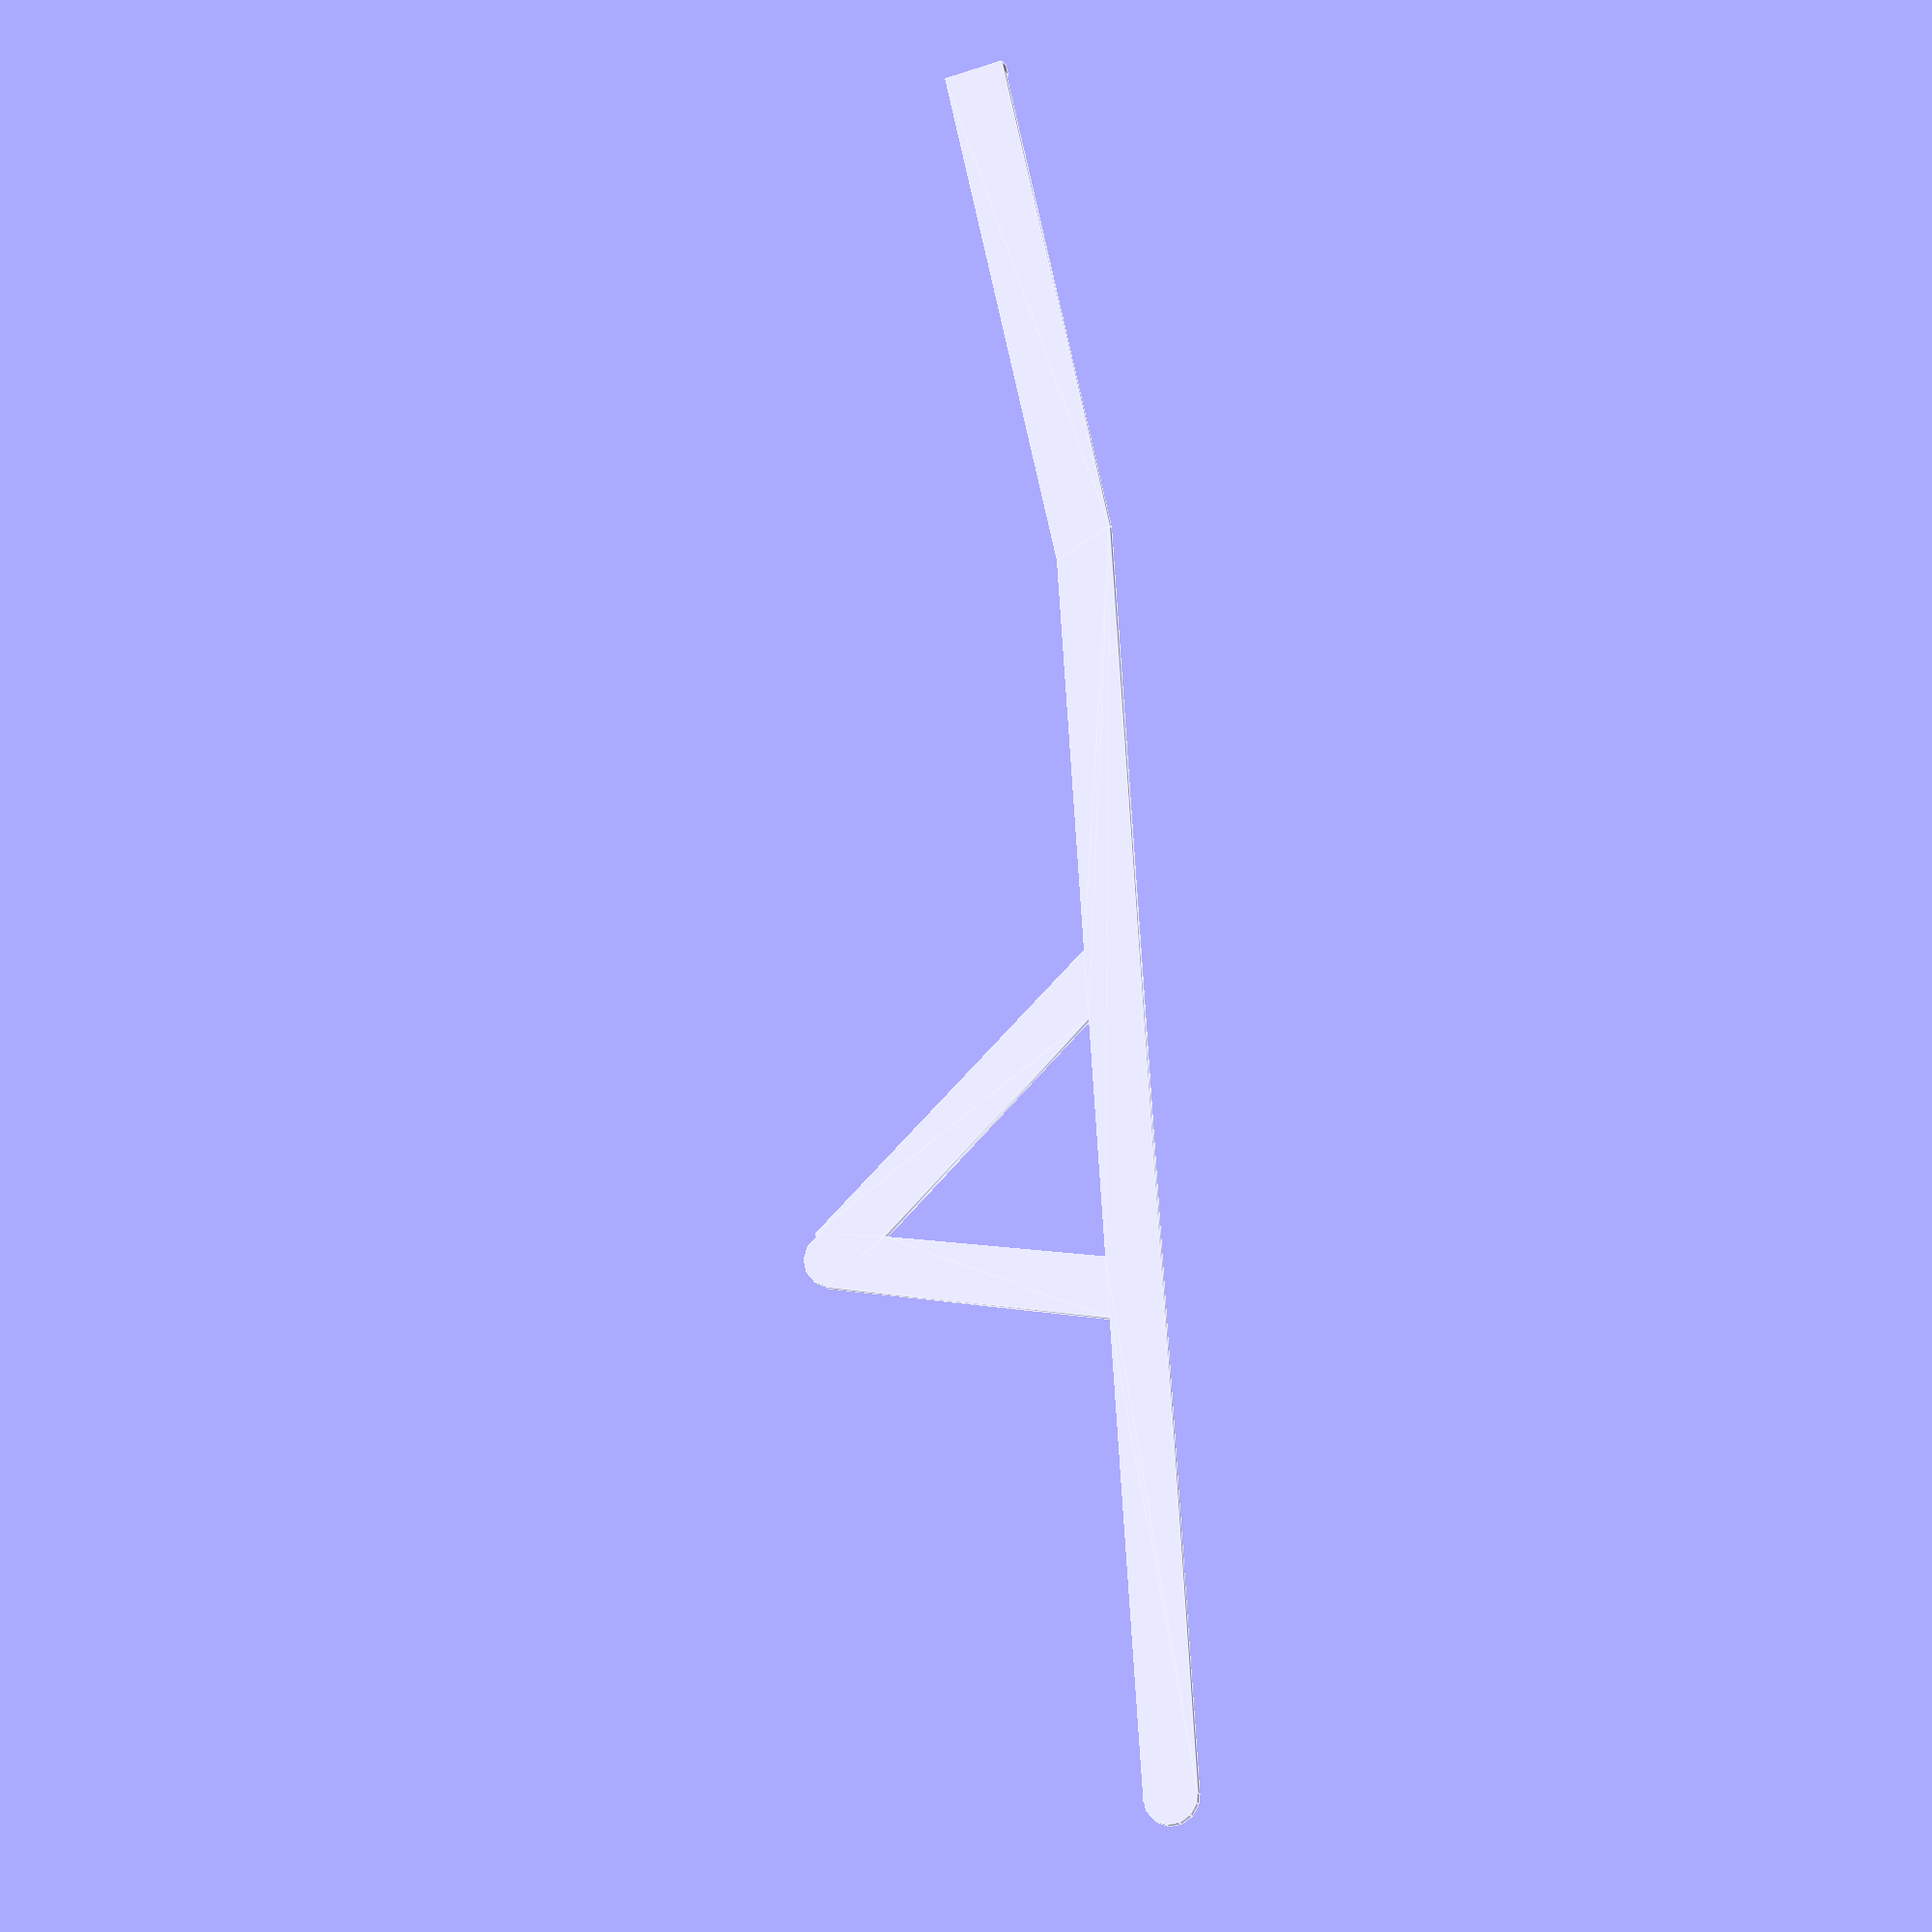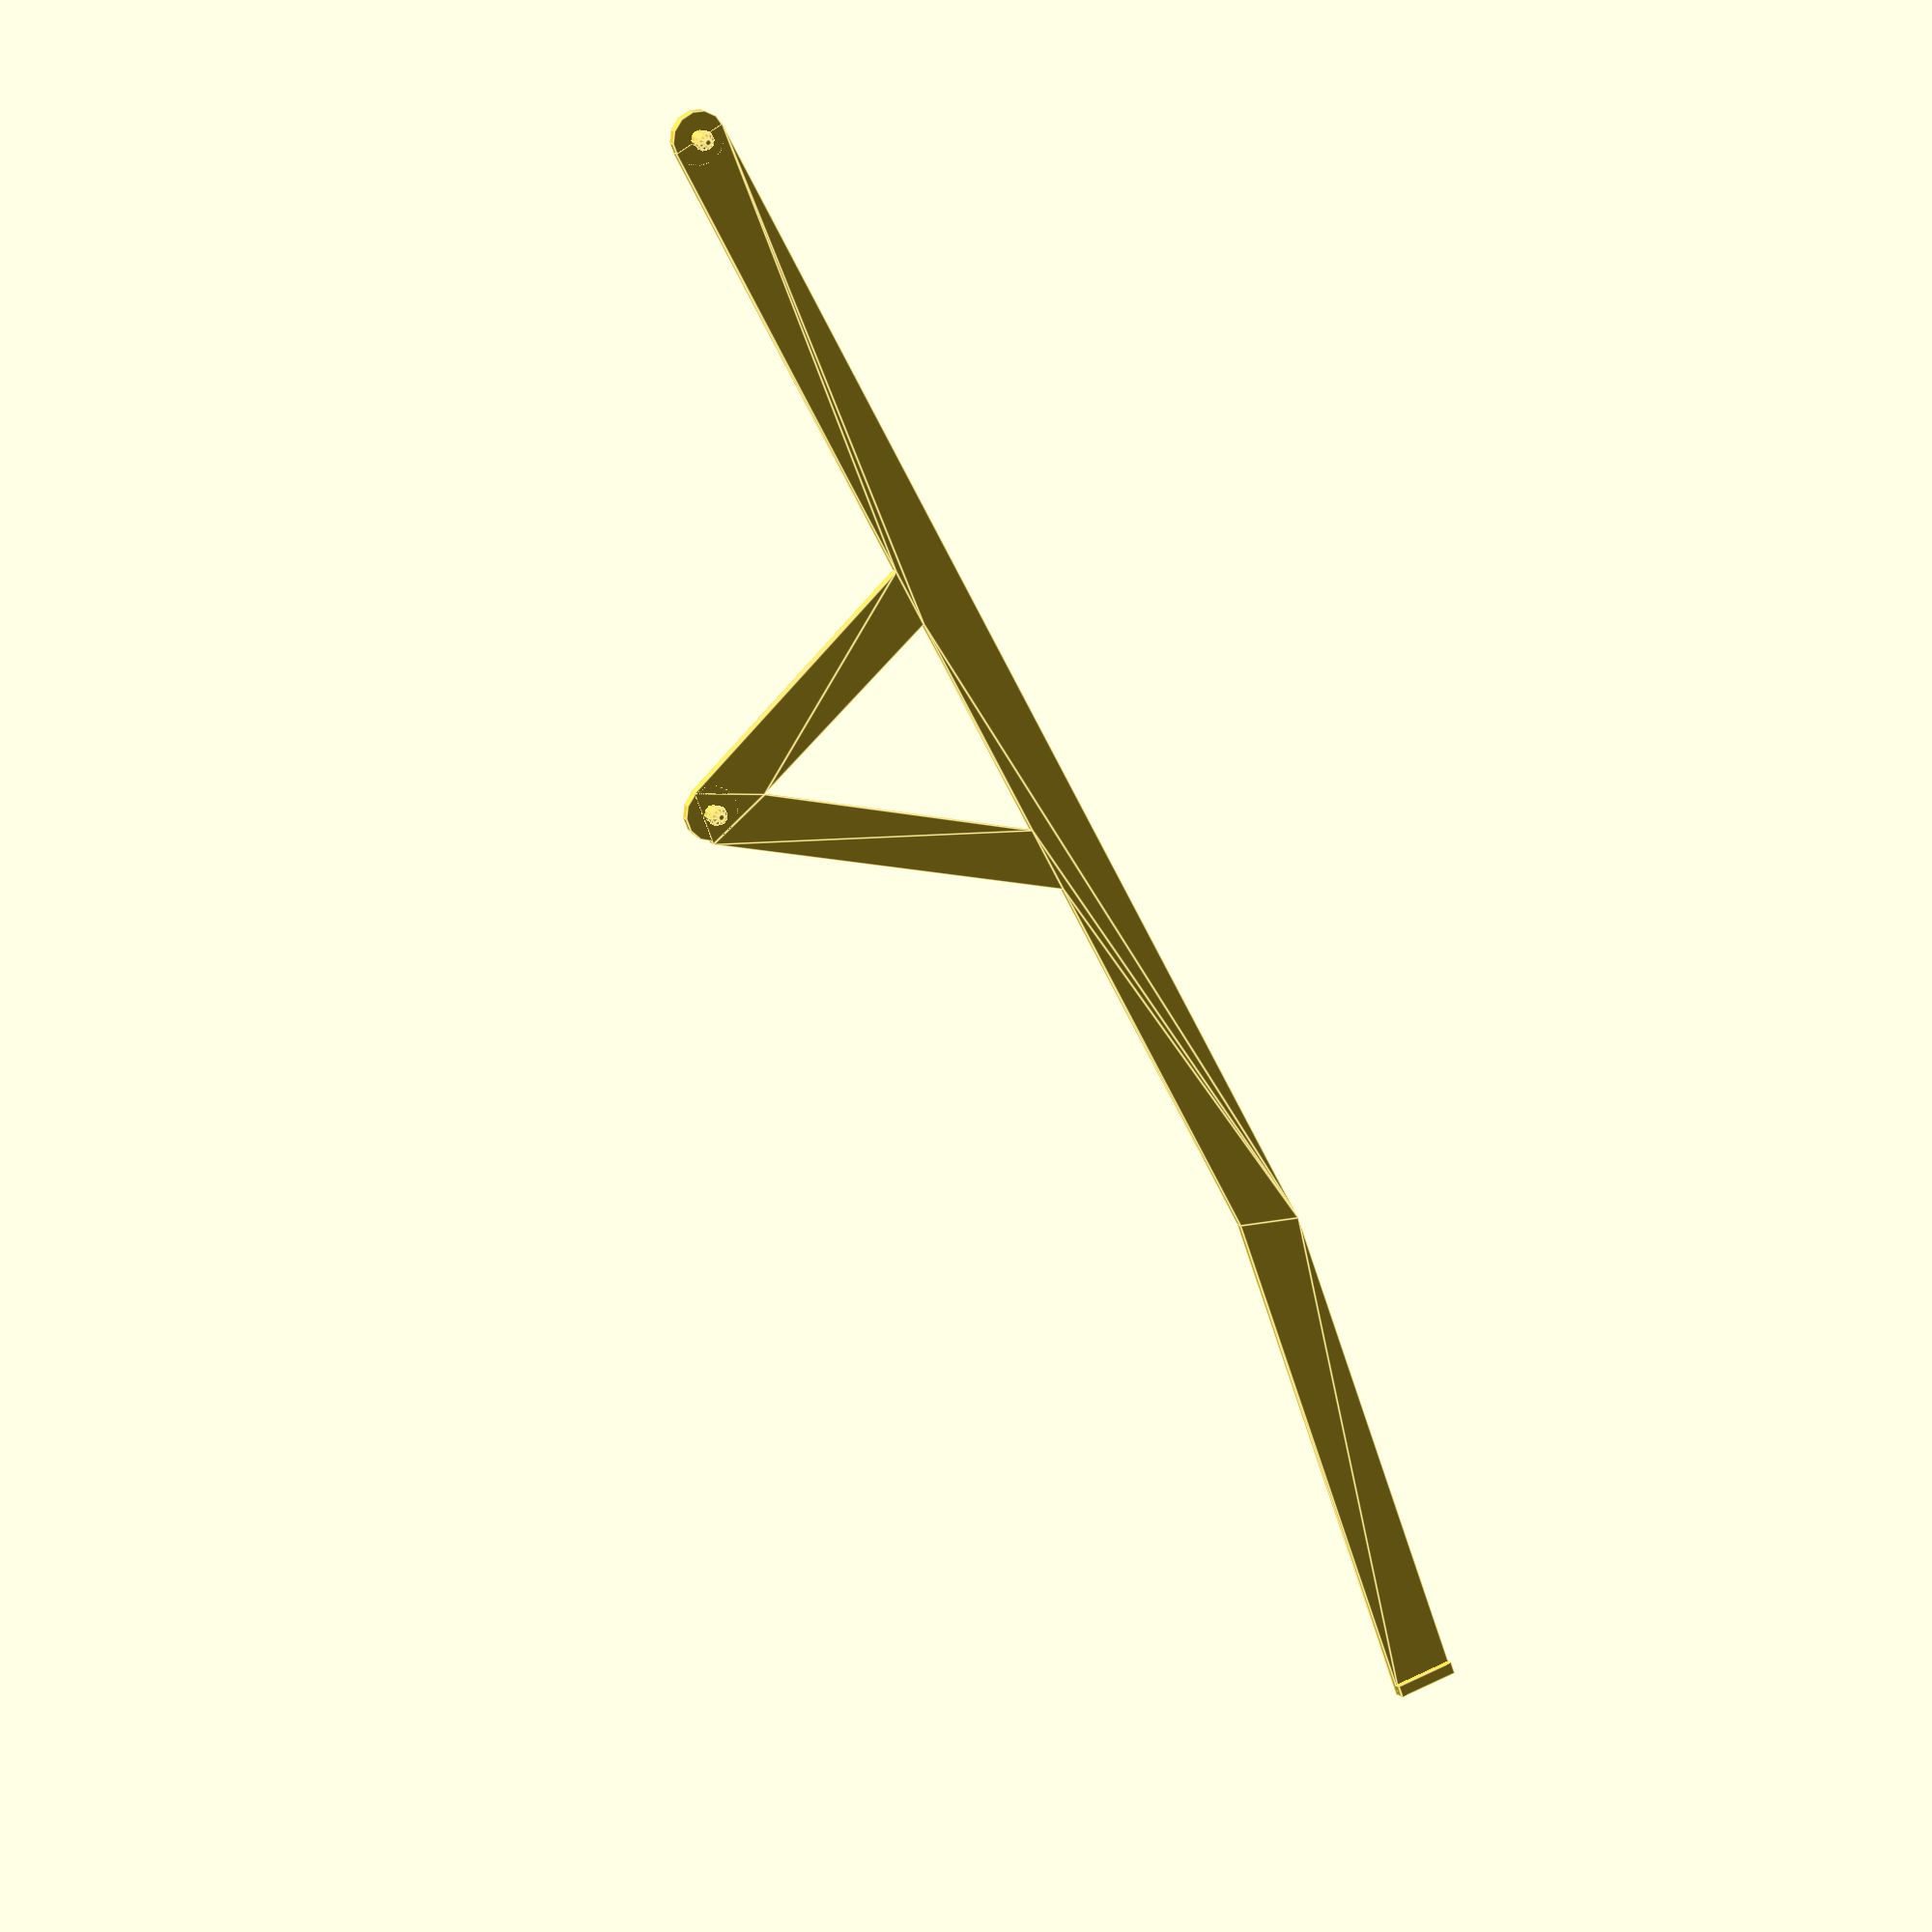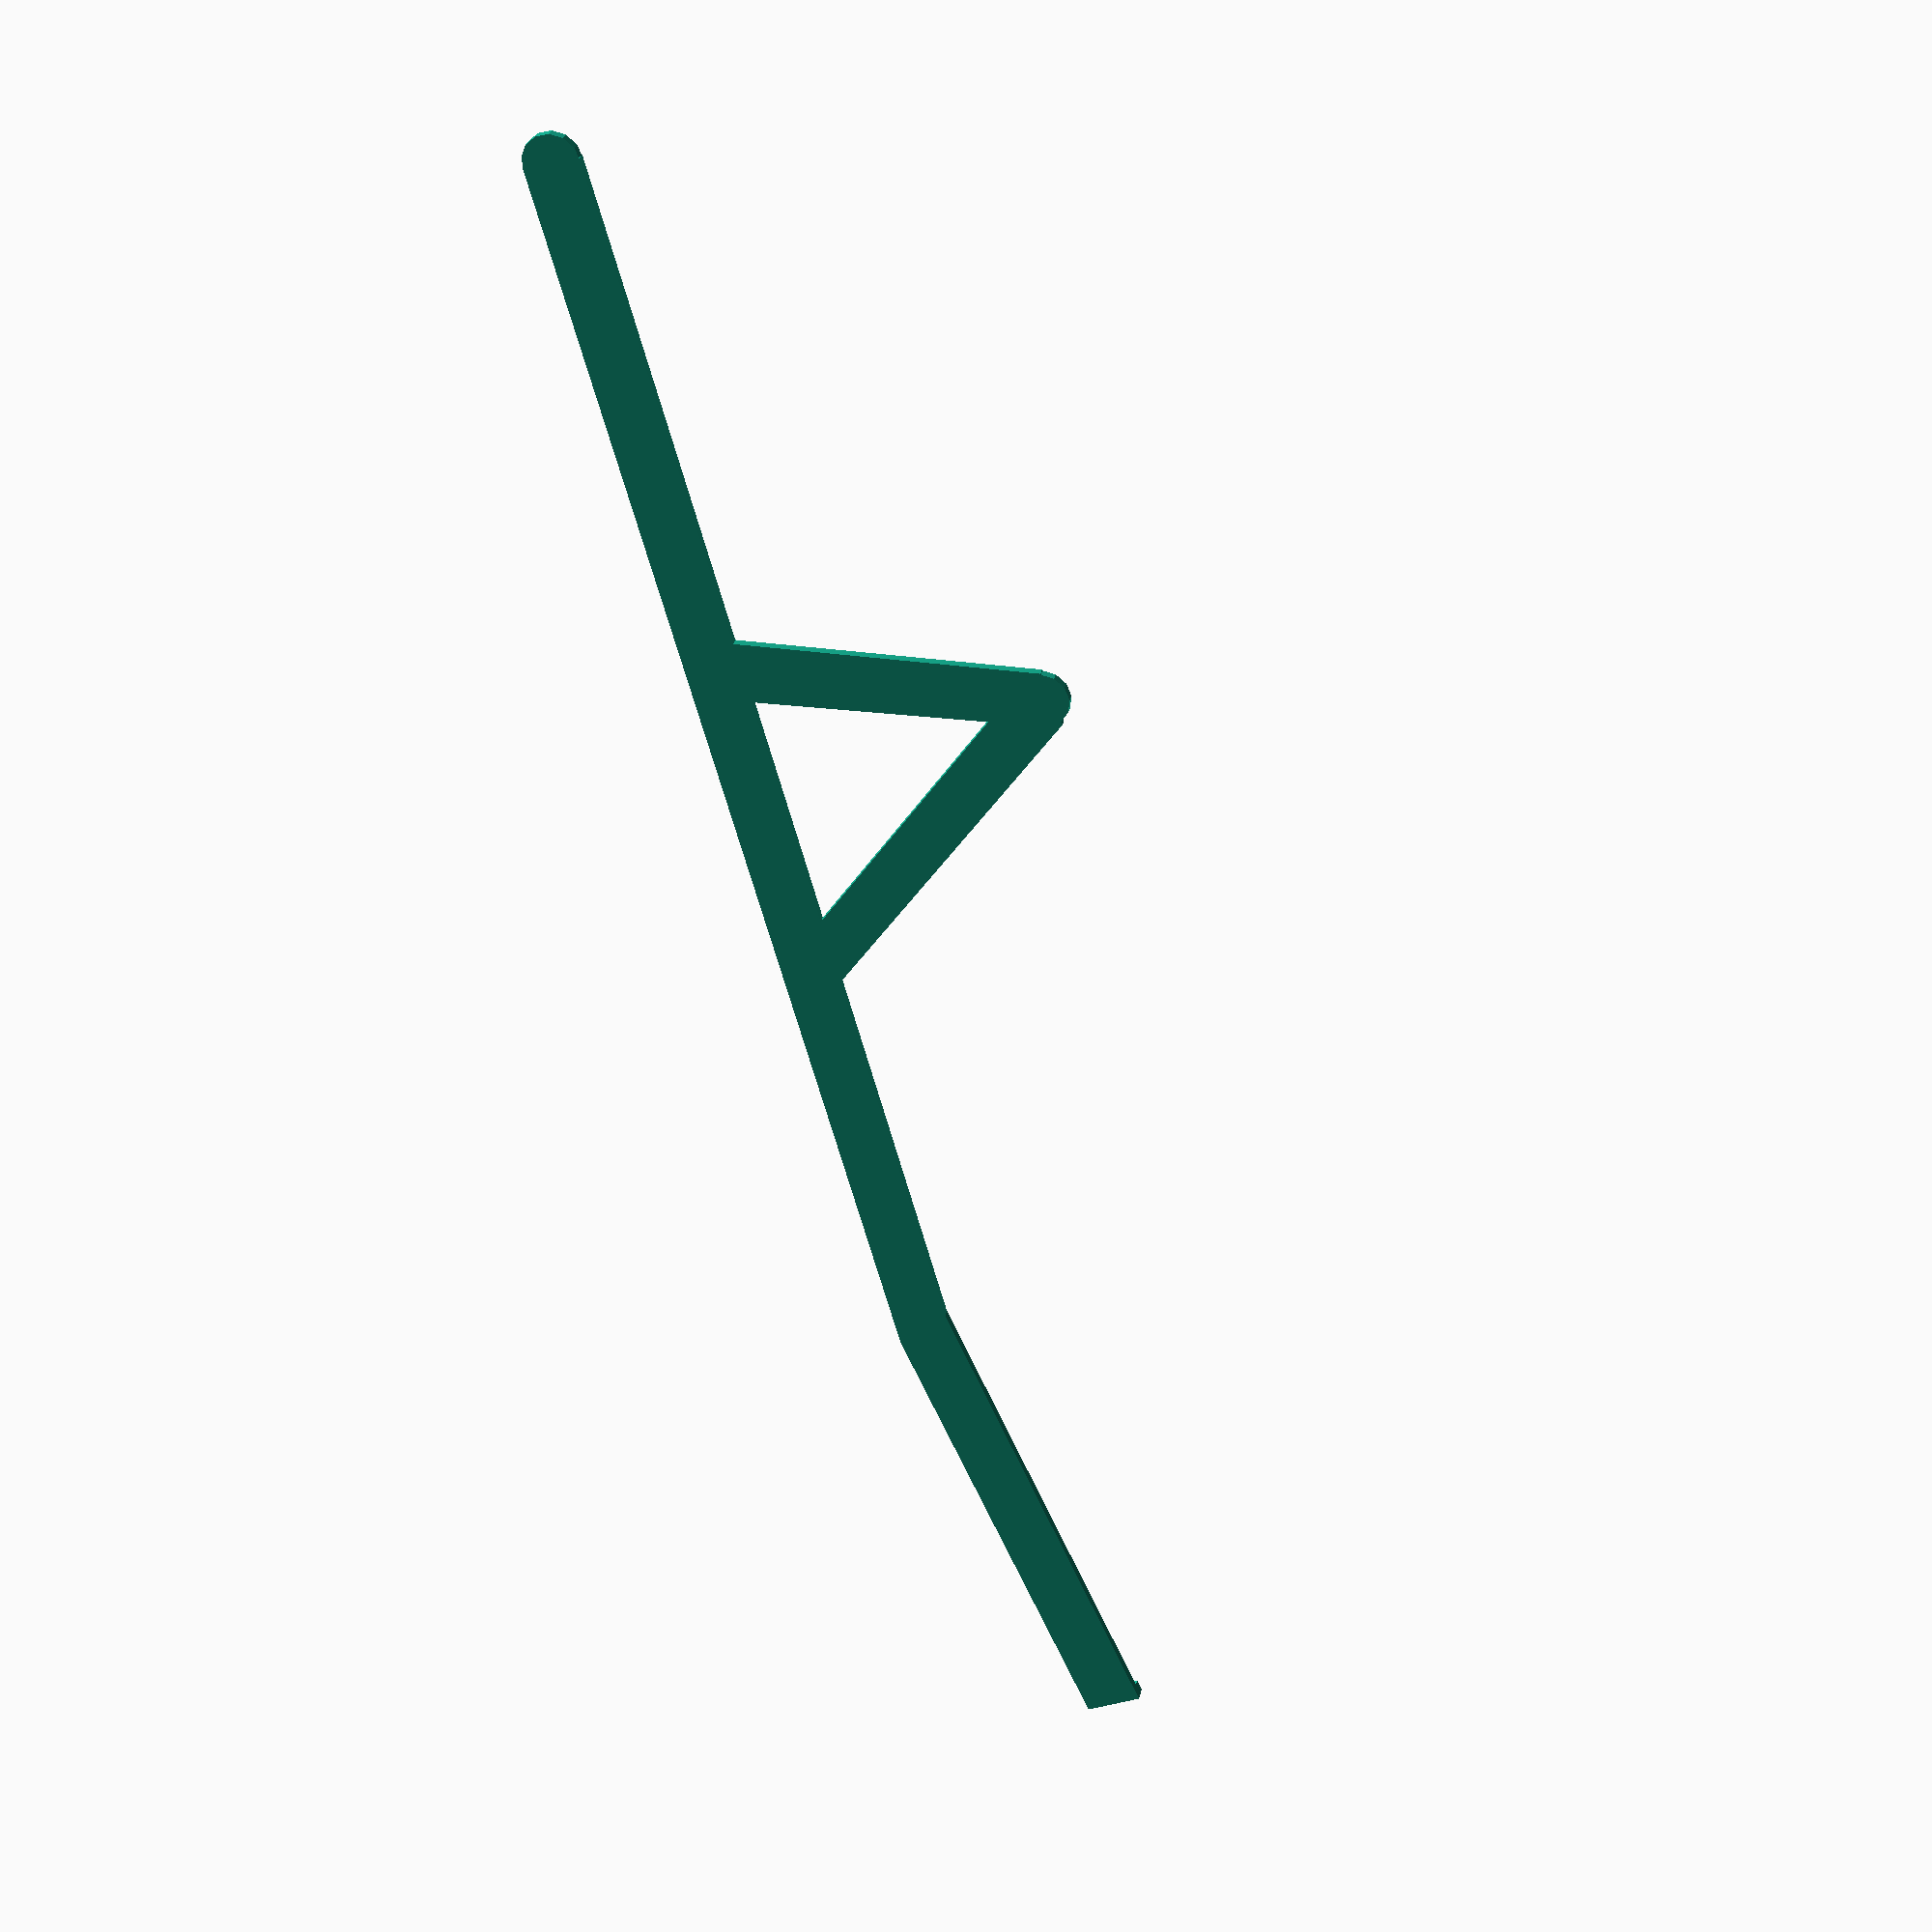
<openscad>
translate([0,4,0]) cylinder(h=1.25,r=4);
translate([86,-40,0]) cylinder(h=1.25,r=4);
translate([0,4,0]) cylinder(h=3.5,r=1.25,$fn=10);
translate([86,-40,0]) cylinder(h=3.5,r=1.25,$fn=10);
translate([0,4,3]) sphere(h=3,r=1.5,$fn=10);
translate([86,-40,3]) sphere(h=3,r=1.5,$fn=10);
//cube([185,8,1]);
//translate([185,5,0]) rotate(-10) cube([70,3,1]);

strap_width = 8.5;

//bend point
bpx = 186;
bpy = 8;

//end point
epx = 256;
epy = -3;

epy2 = -3 - sqrt((pow(strap_width,2) * pow(epx - bpx,2)) / (pow(epy - bpy,2) + pow(epx - bpx,2)));
epx2 = 256 - sqrt(pow(strap_width,2) - pow(epy2-epy, 2));

bpy2 = 0;
bpx2 = epx2 - ((epx-bpx) * (epy2-bpy2)) / (epy - bpy);

echo(bpx2=bpx2,epx2=epx2,epy2=epy2);

linear_extrude(height=1.25)
    polygon(points = [[0,0], [71,0],[82,-41],[90,-42],[125,0],[bpx2,bpy2],[epx2,epy2],[epx,epy],[bpx,bpy],[0,8],[80,0],[88,-32],[115,0]], paths=[[0,1,2,3,4,5,6,7,8,9],[10,11,12]]);
    

translate([256,-3])
rotate([0,0,180-asin(11/70)]){
    cube([1.75,8.5,2.25]);
}
</openscad>
<views>
elev=16.0 azim=274.0 roll=197.7 proj=o view=edges
elev=168.3 azim=241.7 roll=203.9 proj=o view=edges
elev=148.5 azim=285.2 roll=348.0 proj=p view=wireframe
</views>
